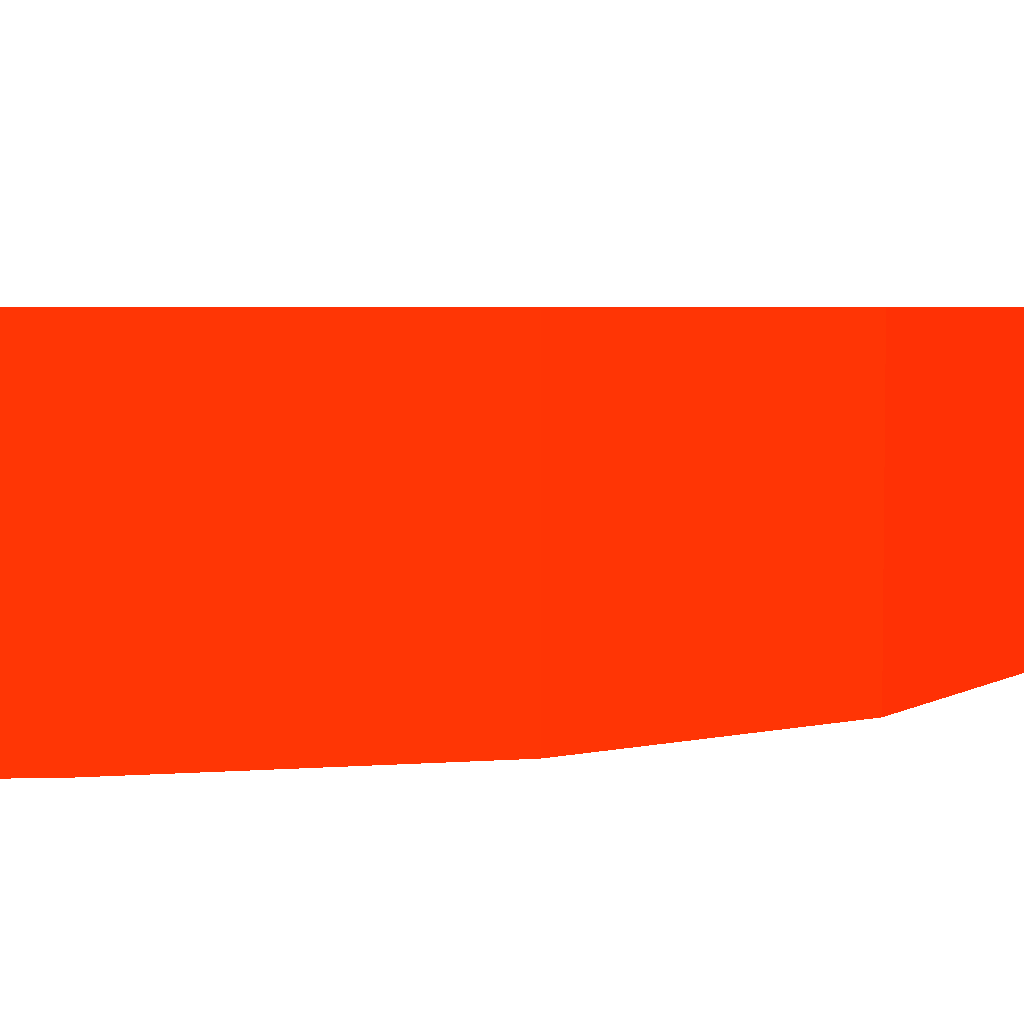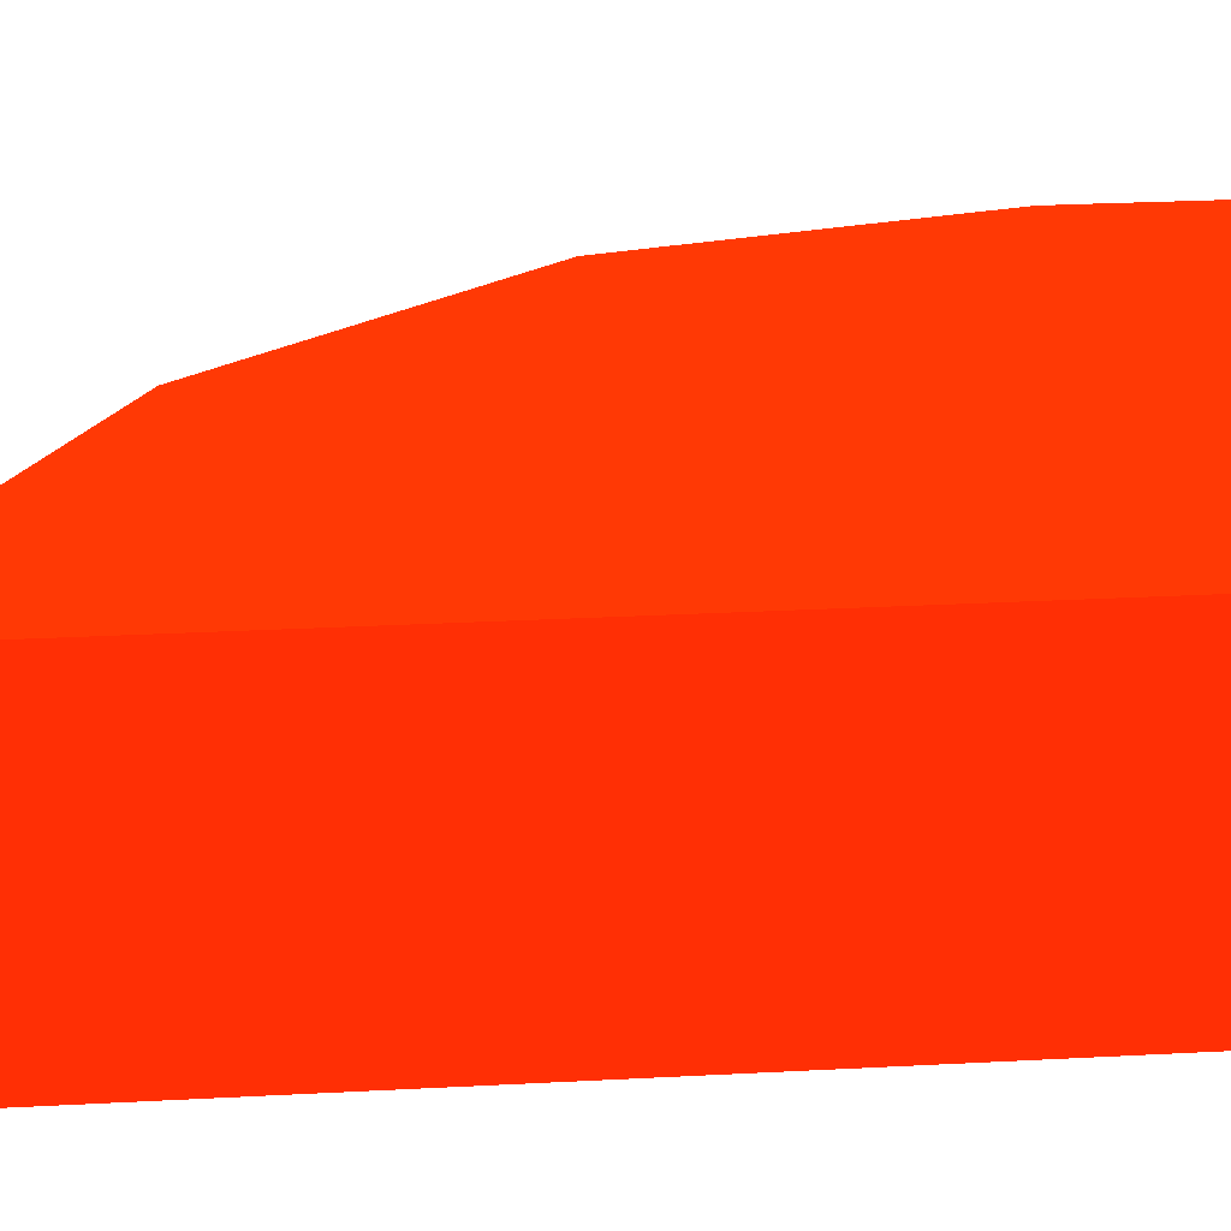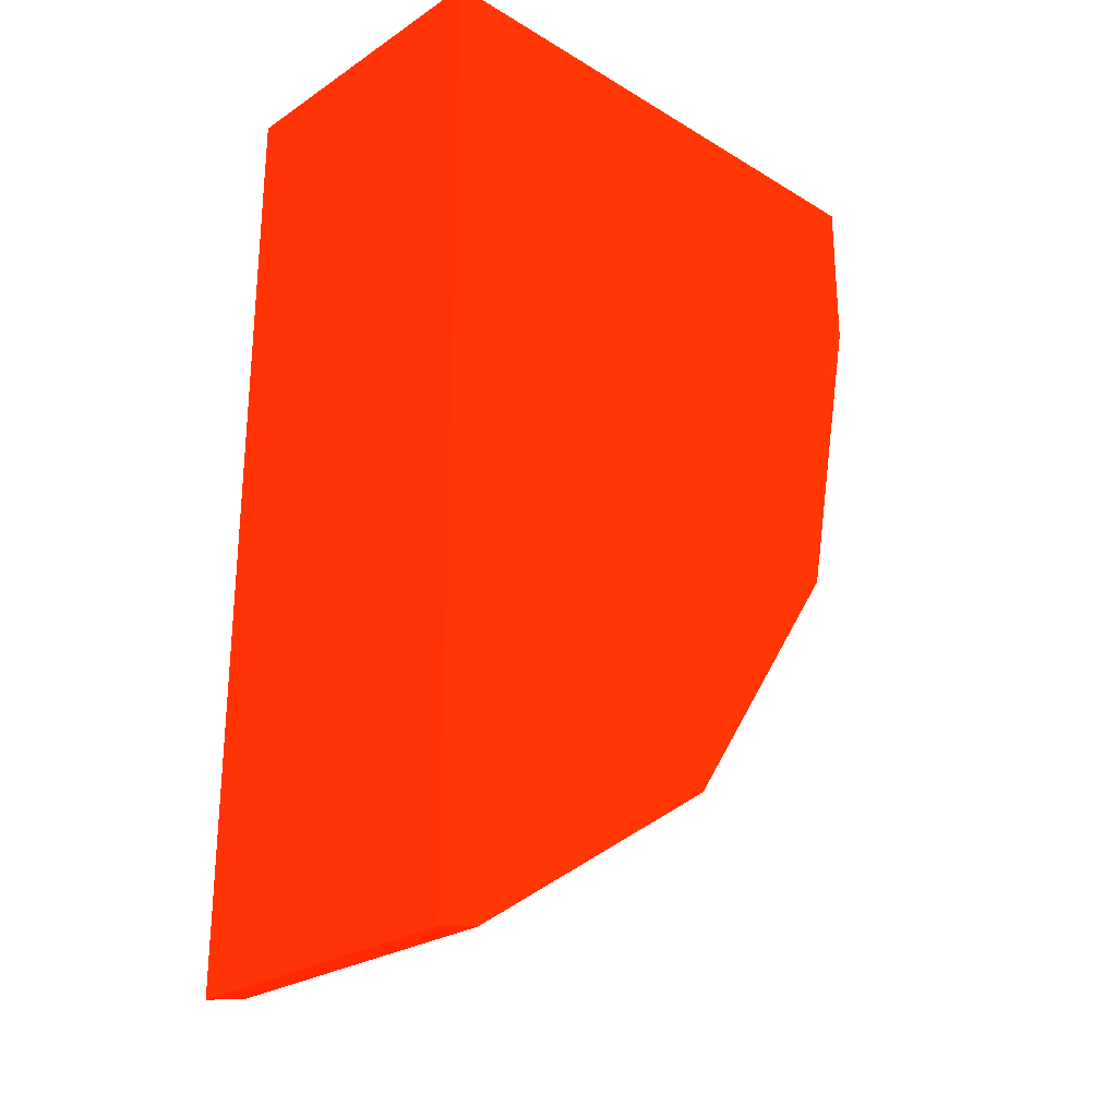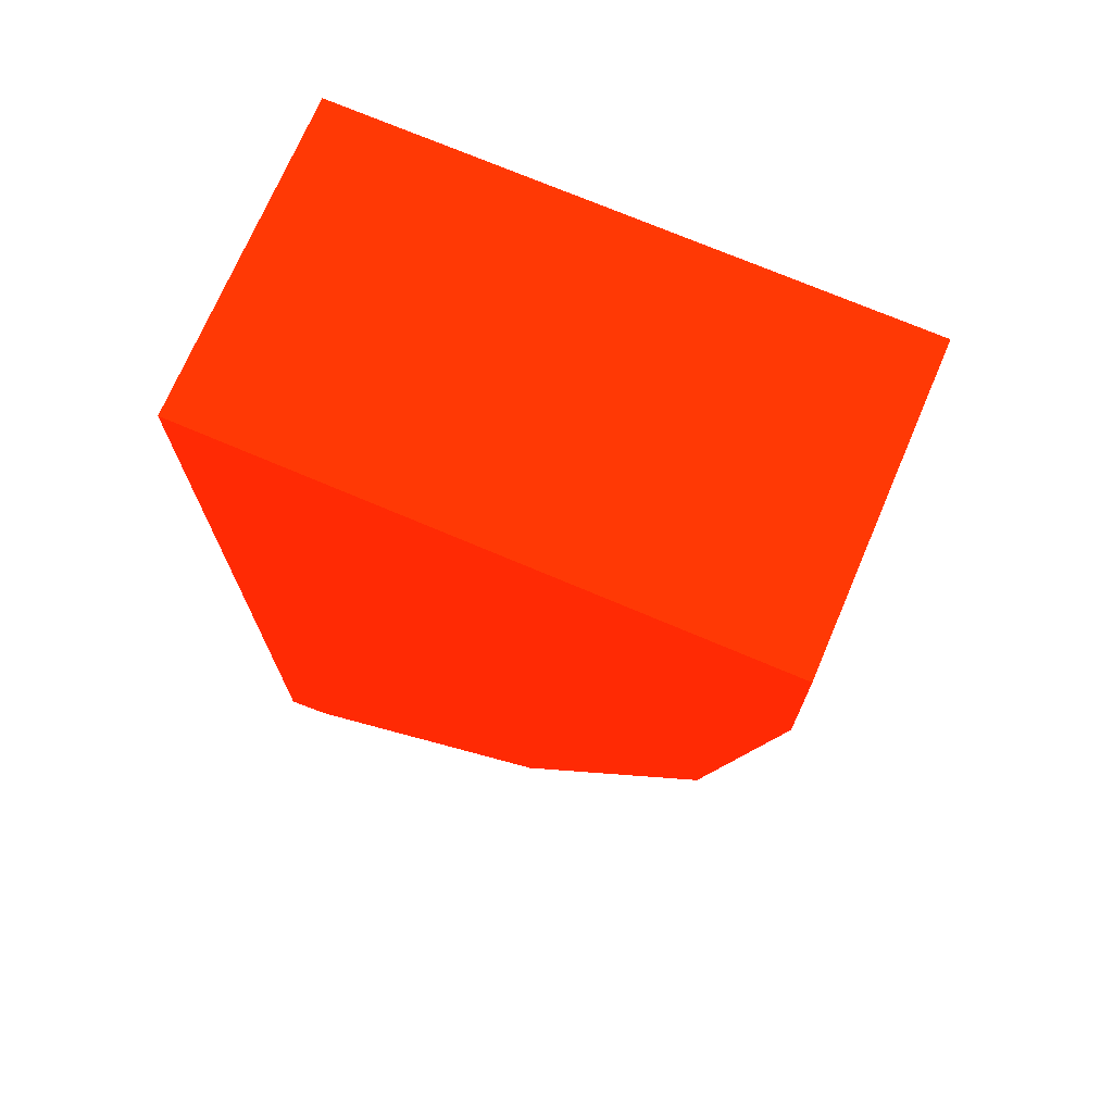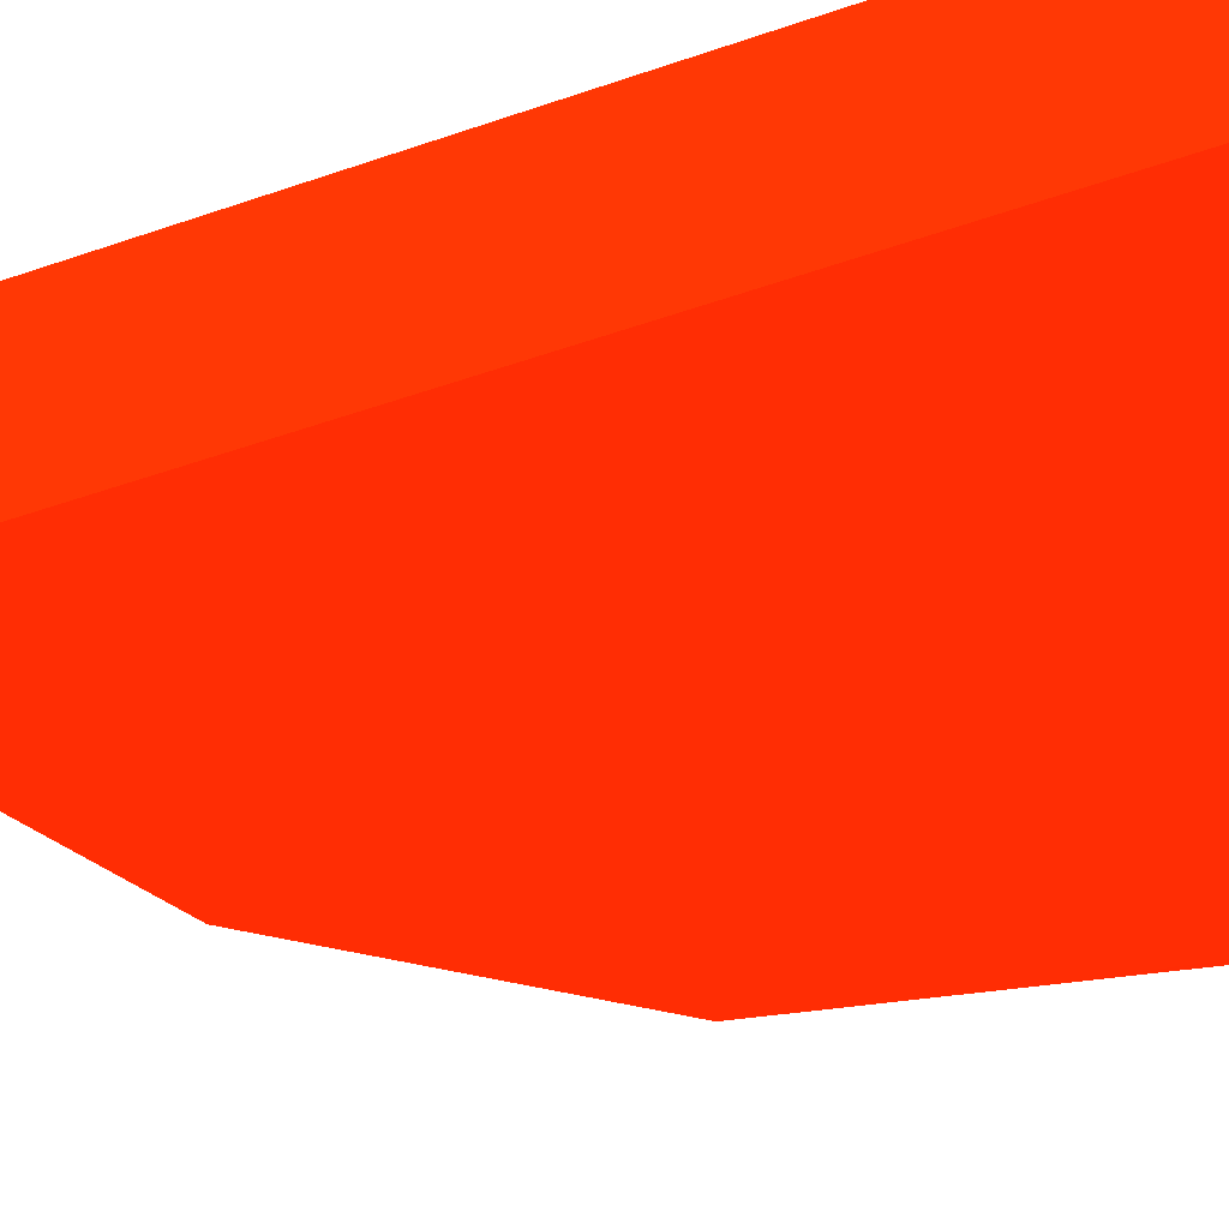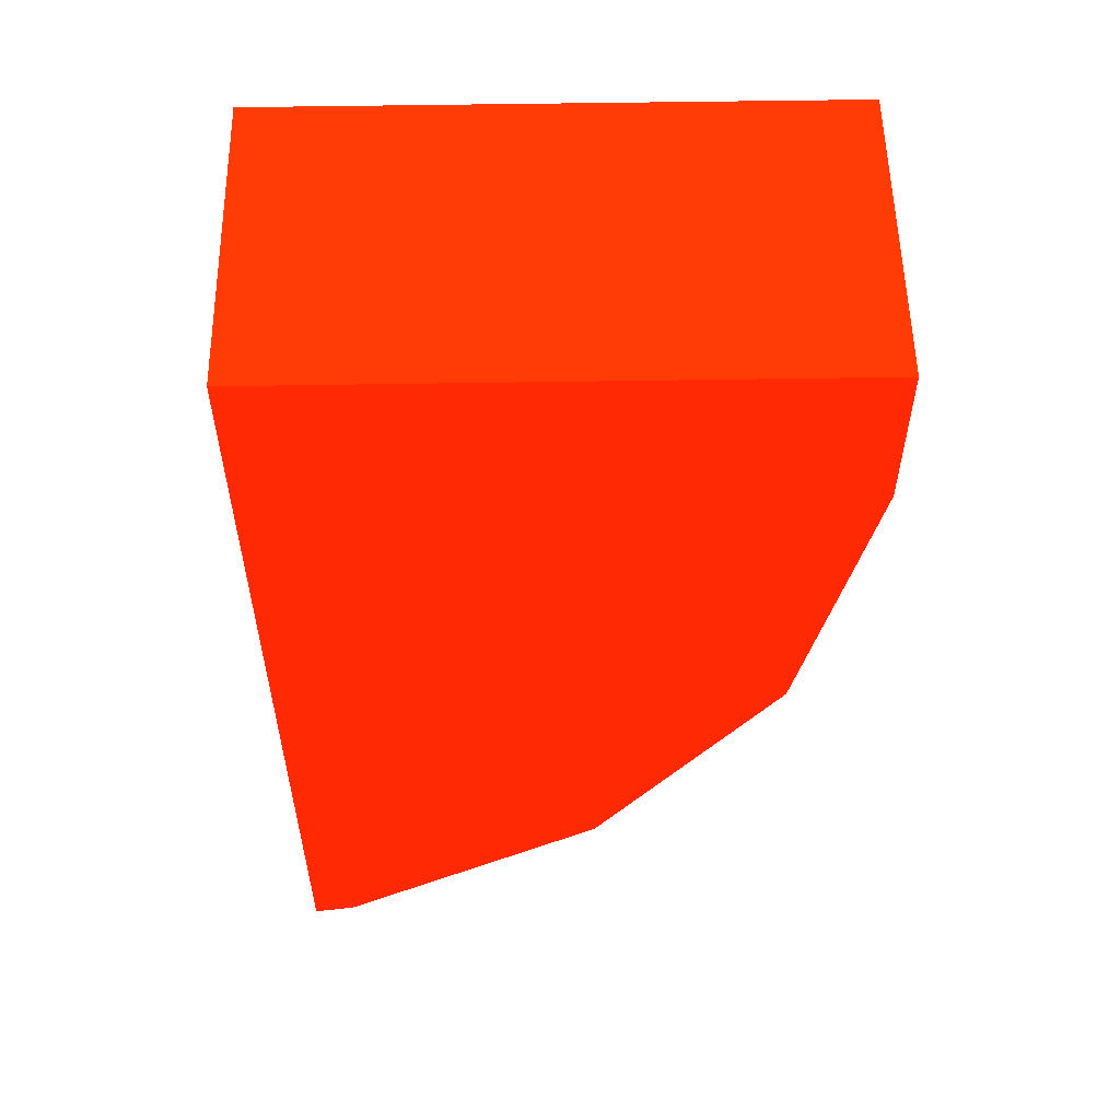
<metadata>
{"format":"obj","ext":"obj","renderer":"f3d","projection":"perspective","resolution":1024,"background":"white","views":[{"elev":4.3,"azim":-93.0,"up":"+Z"},{"elev":29.1,"azim":85.6,"up":"+Z"},{"elev":-26.0,"azim":136.3,"up":"+Y"},{"elev":72.2,"azim":-156.9,"up":"+Y"},{"elev":-55.2,"azim":109.6,"up":"+Z"},{"elev":55.3,"azim":179.0,"up":"+Y"}]}
</metadata>
<code>
v -2.25 -5.35 -10.91 0.9882 0.1216 0.01176
v -2.25 -5.35 -10.67 0.9882 0.1216 0.01176
v -2.25 -5.326 -10.91 0.9882 0.1216 0.01176
v -2.23 -5.448 -10.91 0.9882 0.1216 0.01176
v -2.21 -5.551 -10.91 0.9882 0.1216 0.01176
v -2.206 -5.569 -10.8 0.9882 0.1216 0.01176
v -2.21 -5.551 -10.67 0.9882 0.1216 0.01176
v -2.23 -5.448 -10.67 0.9882 0.1216 0.01176
v -2.25 -5.326 -10.67 0.9882 0.1216 0.01176
v -2.25 -5.227 -10.91 0.9882 0.1216 0.01176
v -2.2 -5.599 -10.91 0.9882 0.1216 0.01176
v -2.2 -5.599 -10.8 0.9882 0.1216 0.01176
v -1.816 -5.551 -10.67 0.9882 0.1216 0.01176
v -2.2 -5.599 -10.67 0.9882 0.1216 0.01176
v -2.06 -5.81 -10.67 0.9882 0.1216 0.01176
v -1.984 -5.86 -10.67 0.9882 0.1216 0.01176
v -1.849 -5.95 -10.67 0.9882 0.1216 0.01176
v -1.816 -5.957 -10.67 0.9882 0.1216 0.01176
v -2.25 -5.227 -10.67 0.9882 0.1216 0.01176
v -1.816 -5.227 -10.91 0.9882 0.1216 0.01176
v -2.06 -5.81 -10.91 0.9882 0.1216 0.01176
v -2.06 -5.81 -10.8 0.9882 0.1216 0.01176
v -1.816 -5.326 -10.67 0.9882 0.1216 0.01176
v -2.01 -5.843 -10.8 0.9882 0.1216 0.01176
v -1.849 -5.95 -10.91 0.9882 0.1216 0.01176
v -1.849 -5.95 -10.8 0.9882 0.1216 0.01176
v -1.829 -5.954 -10.8 0.9882 0.1216 0.01176
v -1.816 -5.957 -10.8 0.9882 0.1216 0.01176
v -1.816 -5.957 -10.8 0.9882 0.1216 0.01176
v -1.816 -5.448 -10.67 0.9882 0.1216 0.01176
v -1.816 -5.227 -10.67 0.9882 0.1216 0.01176
v -1.816 -5.957 -10.91 0.9882 0.1216 0.01176
v -2.033 -5.827 -10.91 0.9882 0.1216 0.01176
v -1.896 -5.919 -10.91 0.9882 0.1216 0.01176
v -1.829 -5.954 -10.8 0.9882 0.1216 0.01176
f 1 2 9
f 1 9 19
f 1 19 10
f 1 10 3
f 1 3 4
f 1 4 5
f 1 5 6
f 1 6 2
f 2 6 7
f 2 7 8
f 2 8 9
f 3 10 20
f 3 20 32
f 3 32 25
f 3 25 34
f 3 34 33
f 3 33 21
f 3 21 11
f 3 11 5
f 3 5 4
f 5 11 6
f 6 11 12
f 6 12 7
f 7 13 23
f 7 23 31
f 7 31 19
f 7 19 9
f 7 9 8
f 7 12 14
f 7 14 15
f 7 15 16
f 7 16 17
f 7 17 18
f 7 18 13
f 10 19 31
f 10 31 20
f 11 21 22
f 11 22 15
f 11 15 12
f 12 15 14
f 13 18 23
f 15 22 24
f 15 24 16
f 16 24 25
f 16 25 26
f 16 26 17
f 17 26 27
f 17 27 18
f 18 27 35
f 18 35 28
f 18 28 32
f 18 32 29
f 18 29 30
f 18 30 23
f 20 31 23
f 20 23 30
f 20 30 29
f 20 29 32
f 21 33 24
f 21 24 22
f 24 34 25
f 24 33 34
f 25 32 35
f 25 35 27
f 25 27 26
f 28 35 32

</code>
